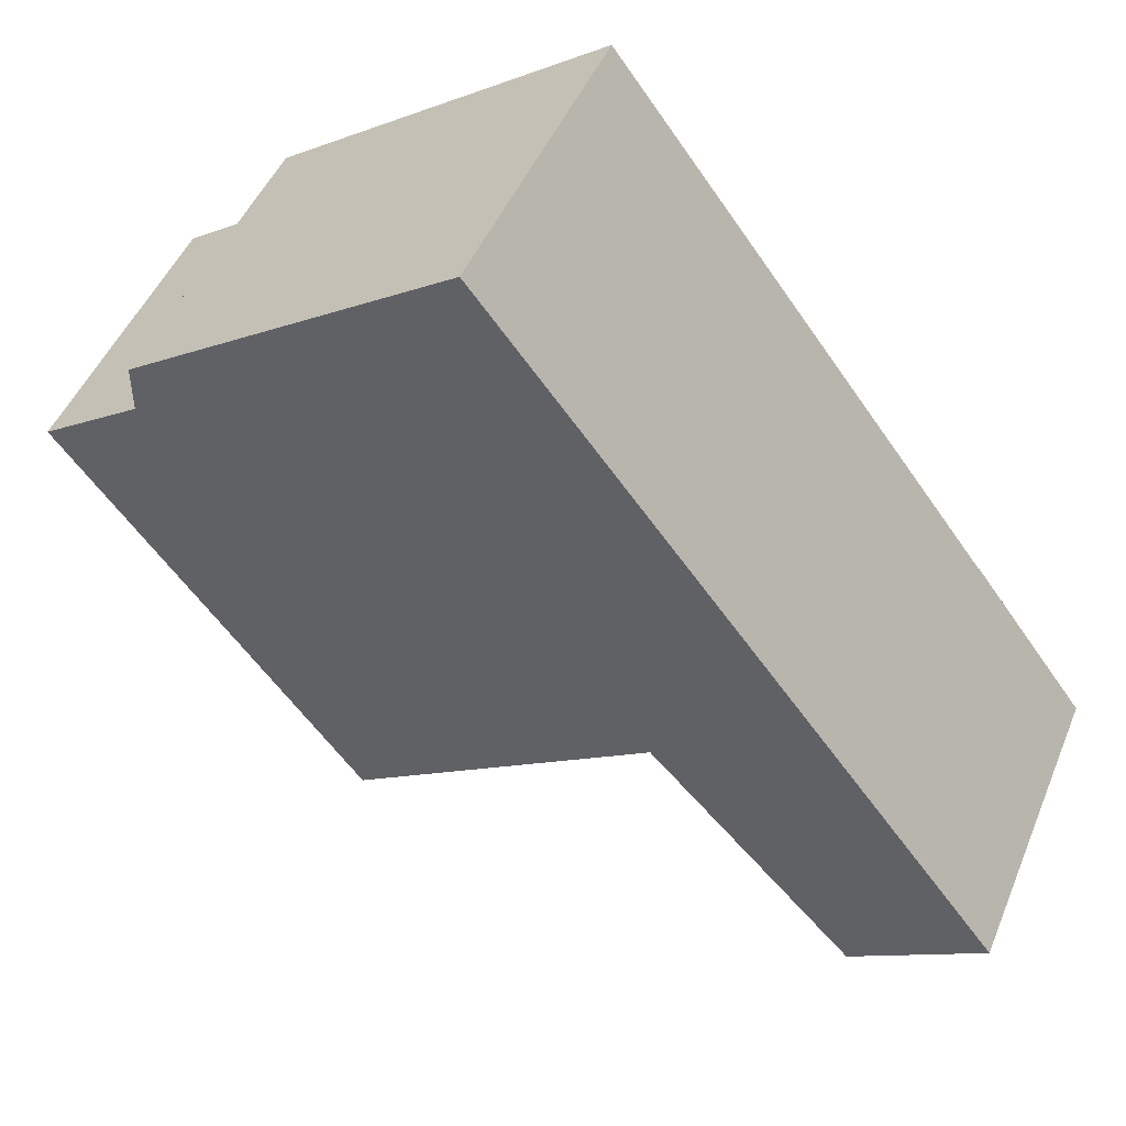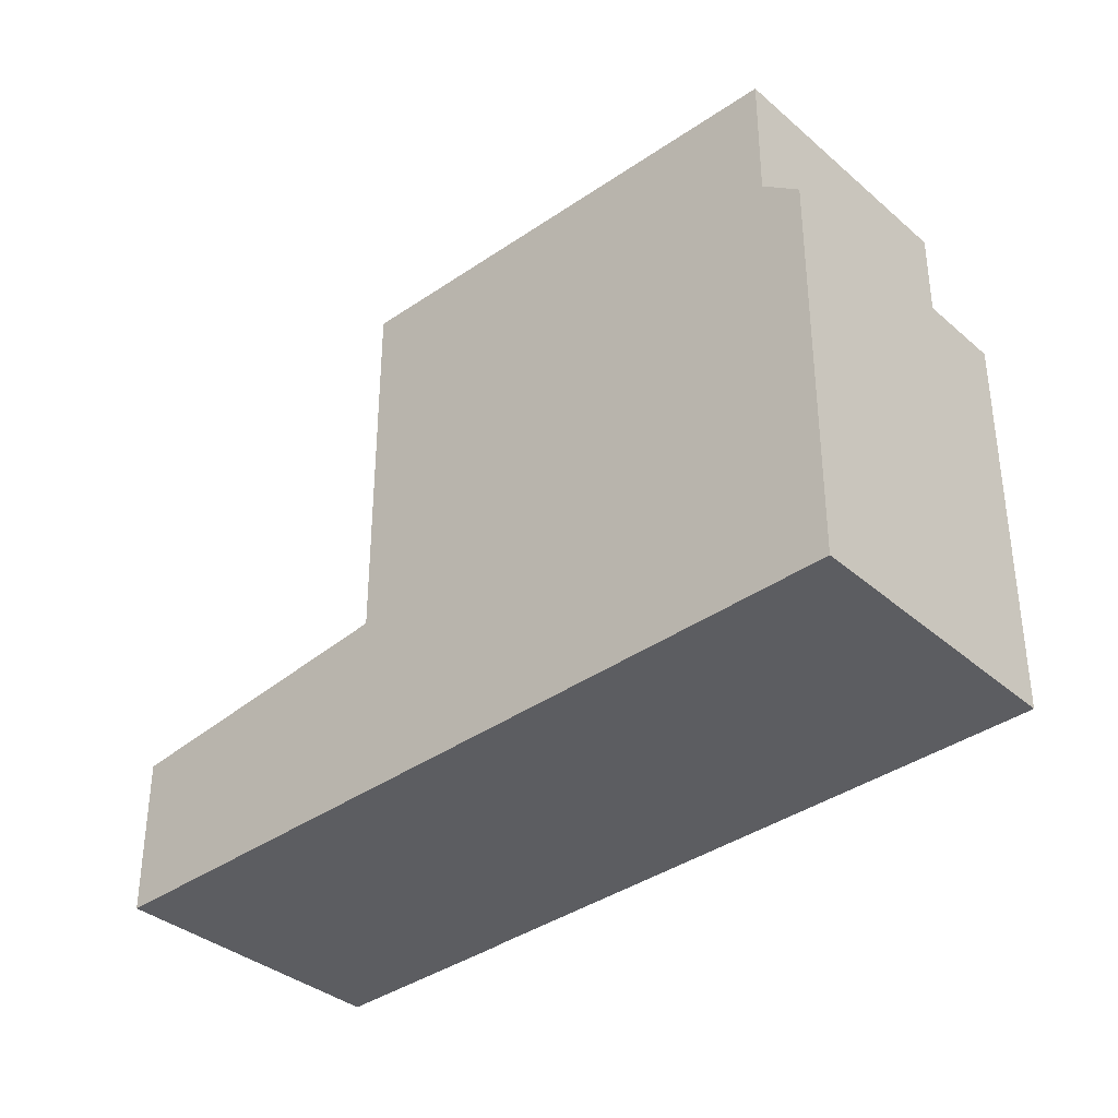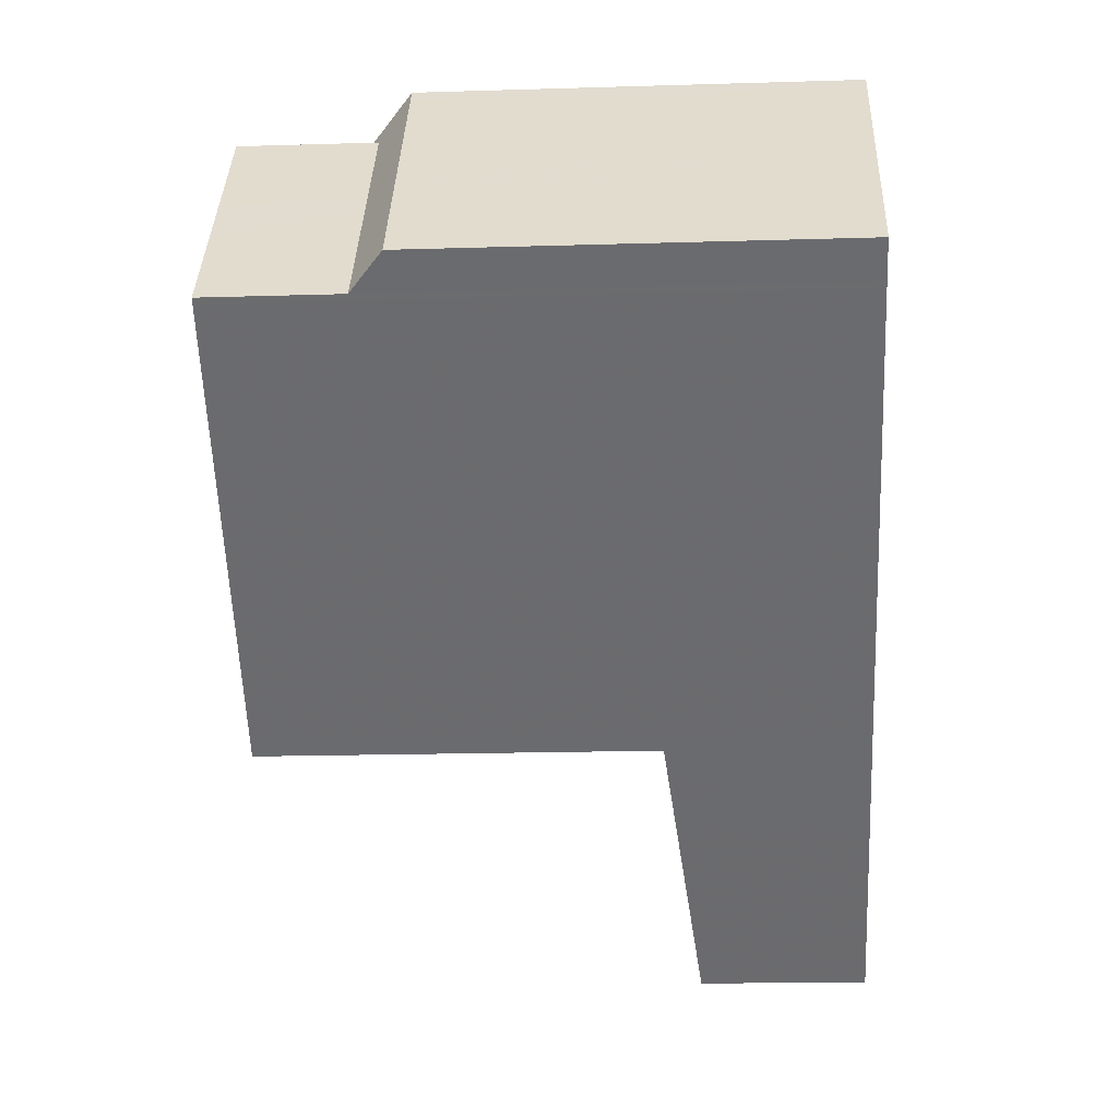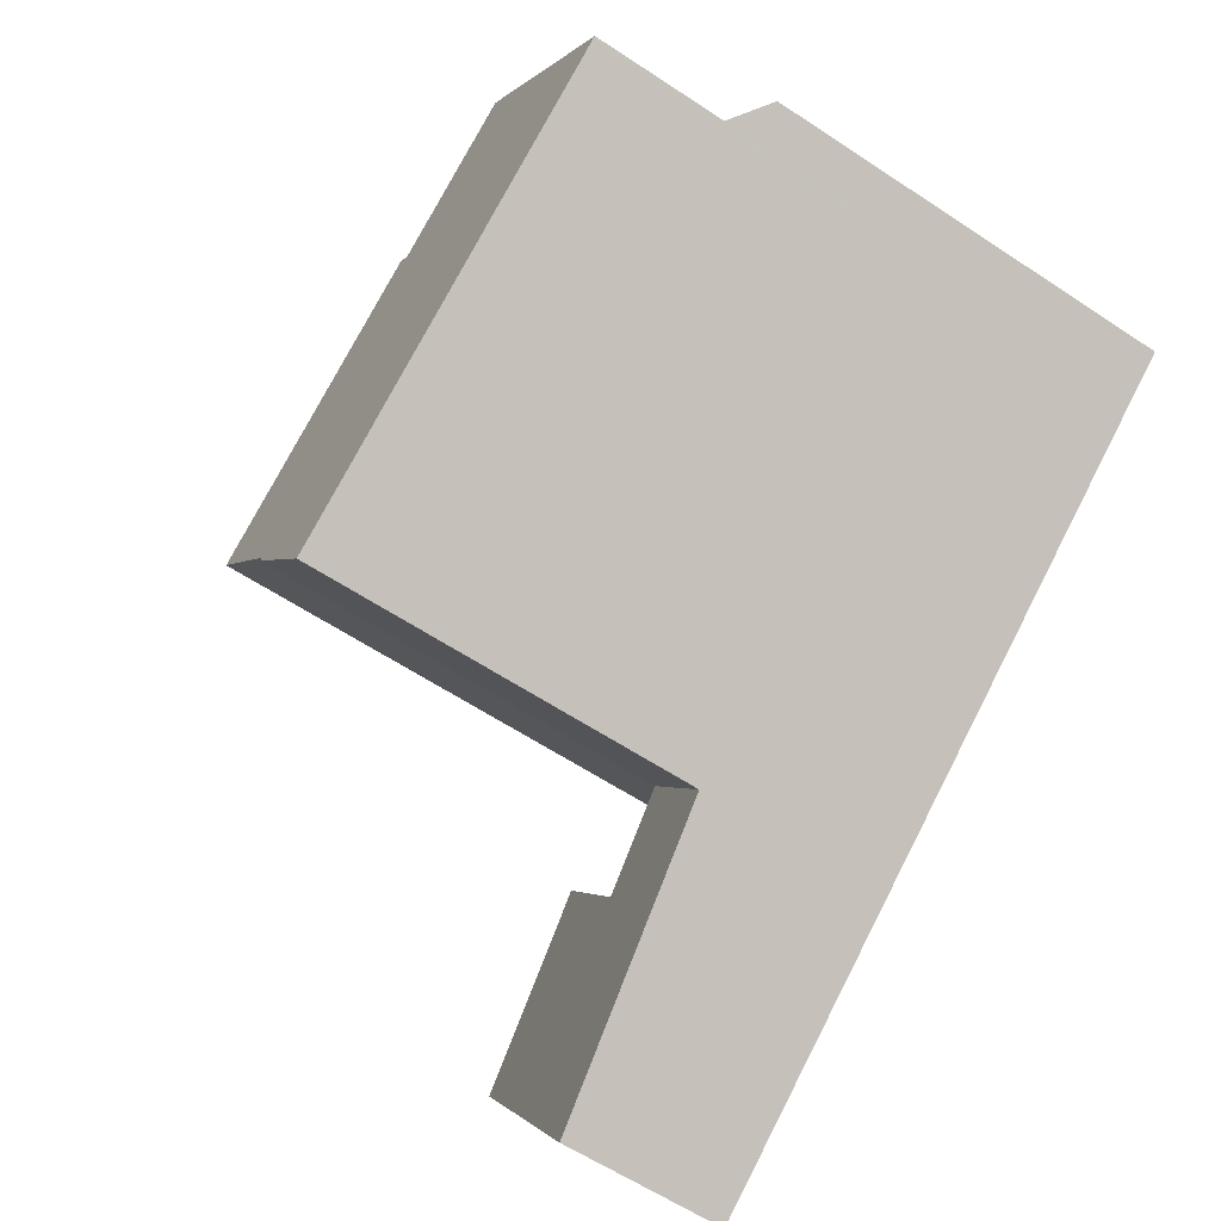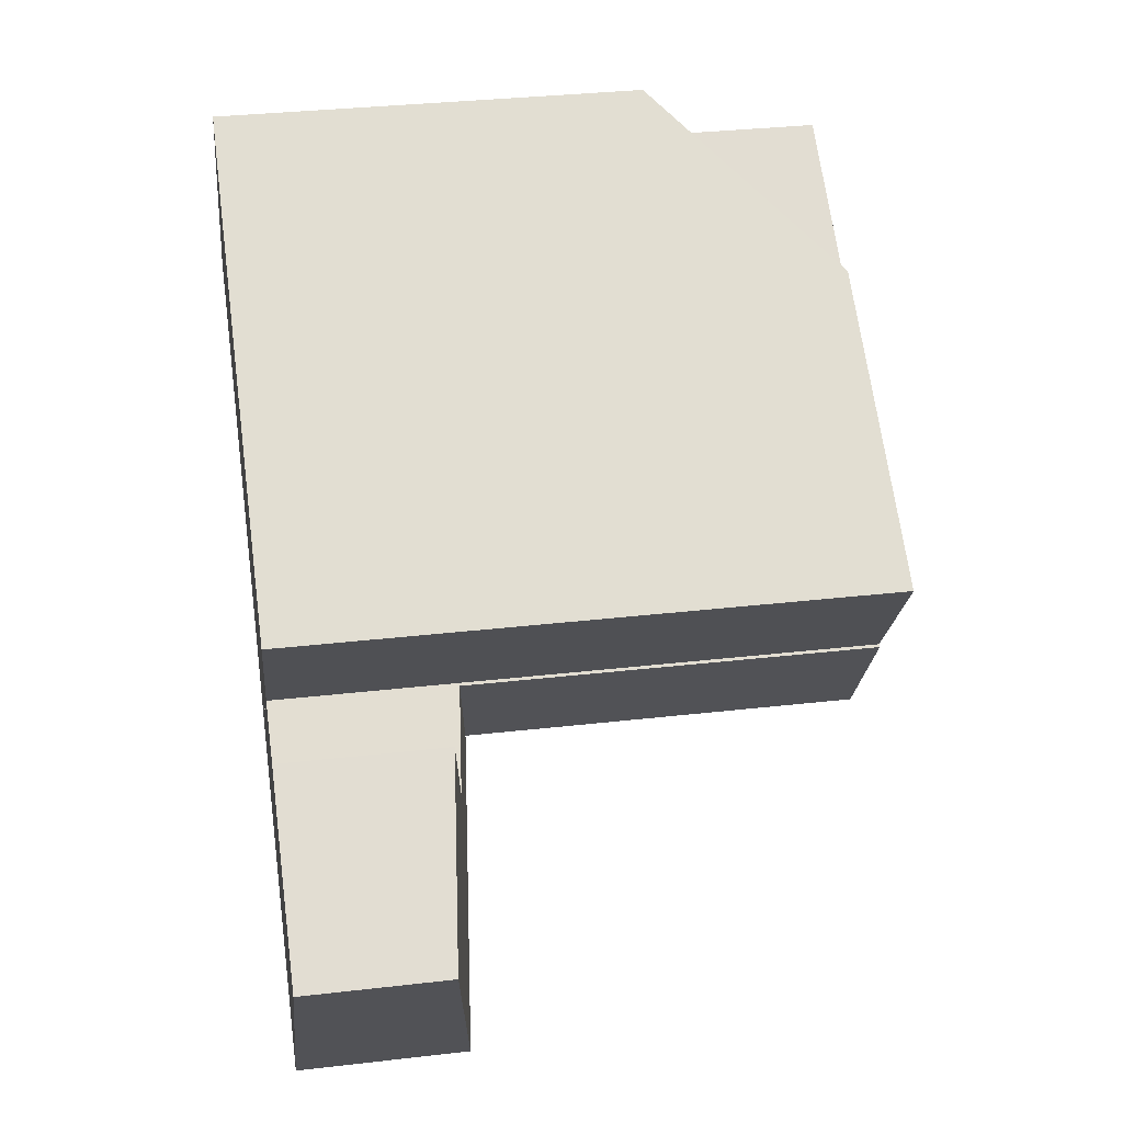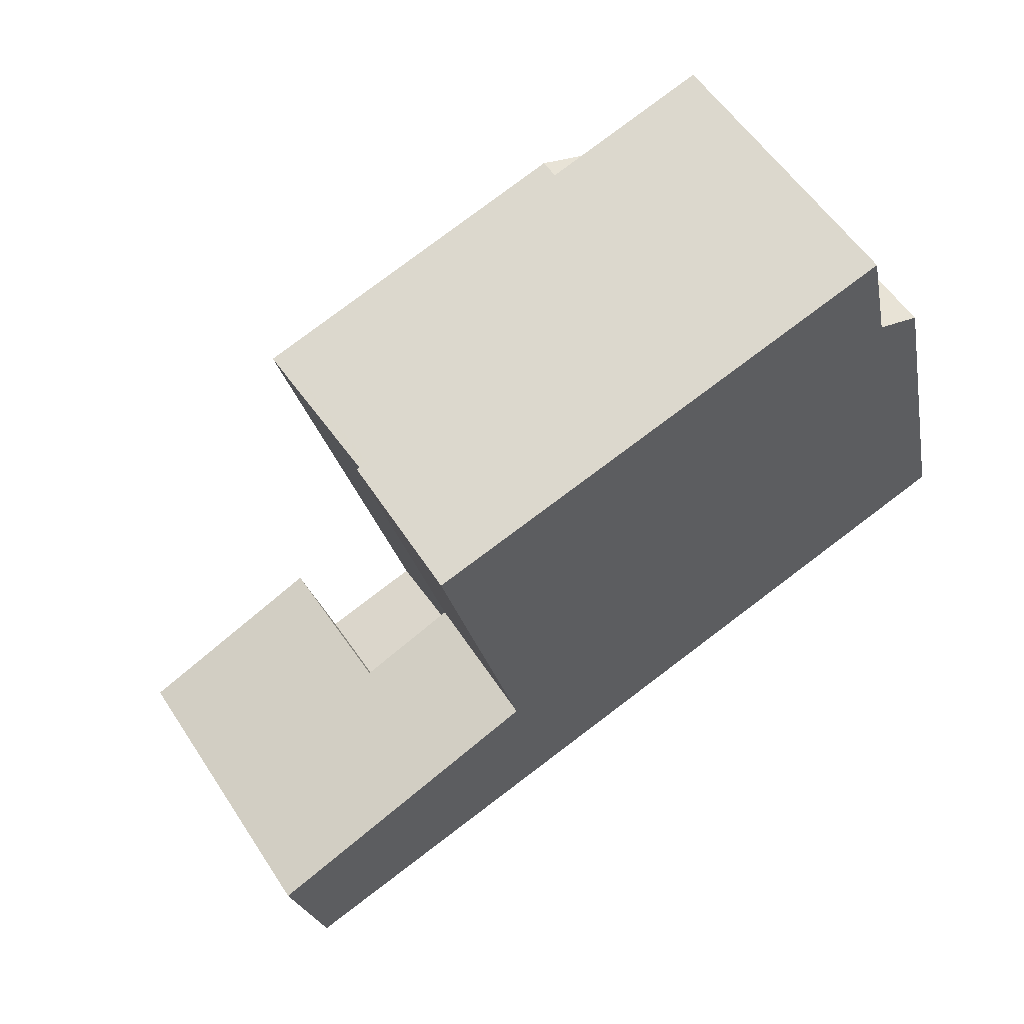
<metadata>
{"format":"obj","ext":"obj","renderer":"f3d","projection":"perspective","resolution":1024,"background":"white","views":[{"elev":-10.3,"azim":133.2,"up":"+Y"},{"elev":-37.2,"azim":78.0,"up":"+Z"},{"elev":-18.0,"azim":93.4,"up":"+Y"},{"elev":-60.5,"azim":55.9,"up":"+Y"},{"elev":33.2,"azim":-99.0,"up":"+Y"},{"elev":-22.0,"azim":10.2,"up":"+Y"}]}
</metadata>
<code>
v -797.4 -1208 8.454
v -798.6 -1206 8.461
v -799.9 -1213 2.376
v -802.2 -1209 1.99
v -799.9 -1207 2.276
v -798.6 -1209 2.476
v -792.4 -1202 5.955
v -789.9 -1205 5.955
v -794.9 -1204 8.375
v -792.3 -1207 8.36
v -794.7 -1204 8.374
v -798.5 -1207 8.46
v -794.9 -1204 8.375
v -790.4 -1206 8.315
v -796.2 -1210 8.449
v -797.4 -1208 8.455
v -799.7 -1208 2.304
v -802.1 -1209 2.017
v -796.2 -1210 2.818
v -797.4 -1208 2.626
v -794.7 -1204 8.374
v -790.4 -1206 6.424
v -794.7 -1204 8.374
v -792.3 -1202 5.955
v -792.7 -1203 8.329
v -792.7 -1203 6.424
v -792.7 -1202 6.373
v -790.4 -1206 8.317
v -792.8 -1202 6.366
v -791.7 -1204 8.324
v -791.7 -1204 6.424
v -791.7 -1204 6.424
v -790.4 -1206 6.424
v -792.7 -1203 8.329
v -791.7 -1204 8.324
v -792.7 -1203 6.424
v -790.4 -1206 8.315
v -792.7 -1203 8.329
v -792.7 -1203 6.424
v -792.9 -1202 6.424
v -798.4 -1207 8.458
v -798.5 -1206 8.459
v -796 -1210 8.444
v -790.4 -1206 6.424
v -796.2 -1210 2.817
v -796 -1210 8.444
v -792.3 -1207 8.36
v -796.2 -1210 8.449
v -790.4 -1206 8.315
v -790.4 -1206 8.315
v -790.4 -1206 6.424
v -789.9 -1205 5.955
v -790.4 -1206 8.317
v -799.9 -1213 2.376
v -798.5 -1207 8.459
v -794.8 -1204 8.375
v -802.2 -1209 1.999
v -799.8 -1207 2.287
v -792.3 -1202 5.955
v -792.7 -1202 6.37
v -792.8 -1202 6.424
v -794.8 -1204 8.375
v -798.6 -1207 8.461
v -791.3 -1204 6.424
v -797.1 -1209 2.676
v -797.1 -1209 8.453
v -790.8 -1204 5.955
v -796.9 -1209 8.45
v -793.2 -1206 8.366
v -791.3 -1204 8.321
v -791.3 -1204 8.321
v -791.3 -1204 6.424
v -791.3 -1205 8.321
v -800.7 -1211 2.234
v -799.8 -1208 2.294
v -798.4 -1210 2.513
v -799.9 -1208 2.277
v -797.6 -1211 2.654
v -797.6 -1211 2.654
v -800 -1207 2.267
v -798.6 -1206 8.461
v -798.5 -1207 8.46
v -798.5 -1207 8.46
v -798 -1207 8.458
v -797.4 -1208 8.455
v -797.1 -1209 8.453
v -797.4 -1208 2.626
v -797.1 -1209 2.676
v -796.2 -1210 8.449
v -796.2 -1210 8.449
v -796.2 -1210 2.817
v -796.2 -1210 2.818
v -793.6 -1205 8.368
v -797.3 -1208 8.452
v -791.6 -1204 8.323
v -791.6 -1204 8.323
v -791.6 -1204 6.424
v -791.6 -1204 8.323
v -798.7 -1209 2.463
v -801 -1211 2.186
v -797.4 -1208 8.454
v -798.1 -1209 2.548
v -791.6 -1204 6.424
v -791.2 -1204 5.955
v -797.7 -1208 2.593
v -797.4 -1209 2.644
v -796.5 -1210 2.785
v -796.5 -1210 2.785
v -801 -1211 2.194
v -800.7 -1211 2.242
v -802 -1209 2.025
v -802.1 -1209 2.006
v -799.8 -1213 2.383
v -799.8 -1213 2.384
v -802.2 -1209 1.998
v -797.4 -1208 8.454
v -797.4 -1208 8.454
v -797.4 -1208 0
v -797.4 -1208 0
v -798.6 -1206 8.461
v -798.6 -1206 8.461
v -798.6 -1206 0
v -798.6 -1206 0
v -799.9 -1213 2.376
v -799.9 -1213 2.376
v -799.9 -1213 4.441e-16
v -799.9 -1213 0
v -802.2 -1209 1.998
v -802.2 -1209 1.99
v -802.2 -1209 0
v -802.2 -1209 -2.22e-16
v -799.8 -1207 2.287
v -799.9 -1207 2.276
v -799.9 -1207 4.441e-16
v -799.8 -1207 0
v -798.1 -1209 2.548
v -798.6 -1209 2.476
v -798.6 -1209 4.441e-16
v -798.1 -1209 0
v -792.3 -1202 5.955
v -792.4 -1202 5.955
v -792.4 -1202 0
v -792.3 -1202 0
v -790.4 -1206 6.424
v -789.9 -1205 5.955
v -789.9 -1205 0
v -790.4 -1206 -8.882e-16
v -796 -1210 8.444
v -792.3 -1207 8.36
v -792.3 -1207 0
v -796 -1210 1.776e-15
v -798.6 -1207 8.461
v -798.5 -1207 8.46
v -798.5 -1207 0
v -798.6 -1207 1.776e-15
v -792.9 -1202 6.424
v -794.9 -1204 8.375
v -794.9 -1204 0
v -792.9 -1202 0
v -798.6 -1209 2.476
v -799.7 -1208 2.304
v -799.7 -1208 0
v -798.6 -1209 4.441e-16
v -802.2 -1209 1.999
v -802.1 -1209 2.017
v -802.1 -1209 0
v -802.2 -1209 2.22e-16
v -791.2 -1204 5.955
v -792.3 -1202 5.955
v -792.3 -1202 0
v -791.2 -1204 8.882e-16
v -792.3 -1207 8.36
v -790.4 -1206 8.317
v -790.4 -1206 0
v -792.3 -1207 0
v -792.4 -1202 5.955
v -792.8 -1202 6.366
v -792.8 -1202 -8.882e-16
v -792.4 -1202 0
v -790.4 -1206 8.317
v -790.4 -1206 8.315
v -790.4 -1206 0
v -790.4 -1206 0
v -792.8 -1202 6.366
v -792.9 -1202 6.424
v -792.9 -1202 0
v -792.8 -1202 -8.882e-16
v -794.9 -1204 8.375
v -798.5 -1206 8.459
v -798.5 -1206 0
v -794.9 -1204 0
v -796.2 -1210 8.449
v -796 -1210 8.444
v -796 -1210 1.776e-15
v -796.2 -1210 0
v -789.9 -1205 5.955
v -789.9 -1205 5.955
v -789.9 -1205 0
v -789.9 -1205 0
v -800.7 -1211 2.234
v -799.9 -1213 2.376
v -799.9 -1213 0
v -800.7 -1211 0
v -802.2 -1209 1.99
v -802.2 -1209 1.999
v -802.2 -1209 2.22e-16
v -802.2 -1209 0
v -799.7 -1208 2.304
v -799.8 -1207 2.287
v -799.8 -1207 0
v -799.7 -1208 0
v -792.3 -1202 5.955
v -792.3 -1202 5.955
v -792.3 -1202 0
v -792.3 -1202 0
v -798.6 -1206 8.461
v -798.6 -1207 8.461
v -798.6 -1207 1.776e-15
v -798.6 -1206 0
v -789.9 -1205 5.955
v -790.8 -1204 5.955
v -790.8 -1204 0
v -789.9 -1205 0
v -801 -1211 2.186
v -800.7 -1211 2.234
v -800.7 -1211 0
v -801 -1211 4.441e-16
v -799.8 -1213 2.384
v -797.6 -1211 2.654
v -797.6 -1211 -4.441e-16
v -799.8 -1213 0
v -799.9 -1207 2.276
v -800 -1207 2.267
v -800 -1207 0
v -799.9 -1207 4.441e-16
v -798.5 -1206 8.459
v -798.6 -1206 8.461
v -798.6 -1206 0
v -798.5 -1206 0
v -798.5 -1207 8.46
v -798 -1207 8.458
v -798 -1207 -1.776e-15
v -798.5 -1207 0
v -797.4 -1208 8.454
v -797.4 -1208 8.455
v -797.4 -1208 0
v -797.4 -1208 0
v -796.5 -1210 2.785
v -796.2 -1210 2.818
v -796.2 -1210 4.441e-16
v -796.5 -1210 0
v -802.1 -1209 2.017
v -801 -1211 2.186
v -801 -1211 4.441e-16
v -802.1 -1209 0
v -798 -1207 8.458
v -797.4 -1208 8.454
v -797.4 -1208 0
v -798 -1207 -1.776e-15
v -797.7 -1208 2.593
v -798.1 -1209 2.548
v -798.1 -1209 0
v -797.7 -1208 0
v -790.8 -1204 5.955
v -791.2 -1204 5.955
v -791.2 -1204 8.882e-16
v -790.8 -1204 0
v -797.4 -1208 2.626
v -797.7 -1208 2.593
v -797.7 -1208 0
v -797.4 -1208 0
v -797.6 -1211 2.654
v -796.5 -1210 2.785
v -796.5 -1210 0
v -797.6 -1211 -4.441e-16
v -799.9 -1213 2.376
v -799.8 -1213 2.384
v -799.8 -1213 0
v -799.9 -1213 4.441e-16
v -800 -1207 2.267
v -802.2 -1209 1.998
v -802.2 -1209 -2.22e-16
v -800 -1207 0
v -799.9 -1213 0
v -802.2 -1209 0
v -799.9 -1207 0
v -798.6 -1209 0
v -797.4 -1208 0
v -798.6 -1206 0
v -792.4 -1202 0
v -789.9 -1205 0
f 56 11 41 55
f 47 10 43 46
f 111 18 57 112
f 66 16 20 65
f 60 29 7 59
f 30 25 26 31
f 39 21 38
f 62 13 40 61
f 51 22 14 50
f 104 67 64 103
f 53 28 10 47
f 36 27 32
f 49 37 28 53
f 61 40 29 60
f 83 12 63 82
f 114 3 54 113
f 69 47 46 68
f 45 19 15 48
f 72 51 50 71
f 52 8 33 44
f 73 53 47 69
f 70 49 53 73
f 113 54 74 110
f 55 42 9 56
f 112 57 4 115
f 59 24 27 60
f 61 36 23 62
f 60 27 36 61
f 82 63 2 81
f 65 45 48 66
f 67 52 44 64
f 94 41 11 93
f 96 30 31 97
f 93 11 34 35 98
f 98 35 95
f 109 100 18 111
f 84 12 83
f 77 58 17 75
f 108 79 78 107
f 107 78 76 106
f 80 5 58 77
f 81 42 55 82
f 101 84 83 41 94
f 99 75 17 6 102
f 89 46 43 90
f 86 68 46 89
f 82 55 41 83
f 93 69 68 94
f 97 72 71 96
f 98 73 69 93
f 95 70 73 98
f 110 74 100 109
f 94 68 86 85 1 101
f 106 76 99 102 105
f 103 32 27 24 104
f 105 87 88 106
f 107 91 92 108
f 106 88 91 107
f 109 99 76 110
f 111 75 99 109
f 112 77 75 111
f 113 78 79 114
f 110 76 78 113
f 115 80 77 112
f 117 118 119 116
f 121 122 123 120
f 125 126 127 124
f 129 130 131 128
f 133 134 135 132
f 137 138 139 136
f 141 142 143 140
f 145 146 147 144
f 149 150 151 148
f 153 154 155 152
f 157 158 159 156
f 161 162 163 160
f 165 166 167 164
f 169 170 171 168
f 173 174 175 172
f 177 178 179 176
f 181 182 183 180
f 185 186 187 184
f 189 190 191 188
f 193 194 195 192
f 197 198 199 196
f 201 202 203 200
f 205 206 207 204
f 209 210 211 208
f 213 214 215 212
f 217 218 219 216
f 221 222 223 220
f 225 226 227 224
f 229 230 231 228
f 233 234 235 232
f 237 238 239 236
f 241 242 243 240
f 245 246 247 244
f 249 250 251 248
f 253 254 255 252
f 257 258 259 256
f 261 262 263 260
f 265 266 267 264
f 269 270 271 268
f 273 274 275 272
f 277 278 279 276
f 281 282 283 280
f 285 286 287 288 289 290 291 284

</code>
